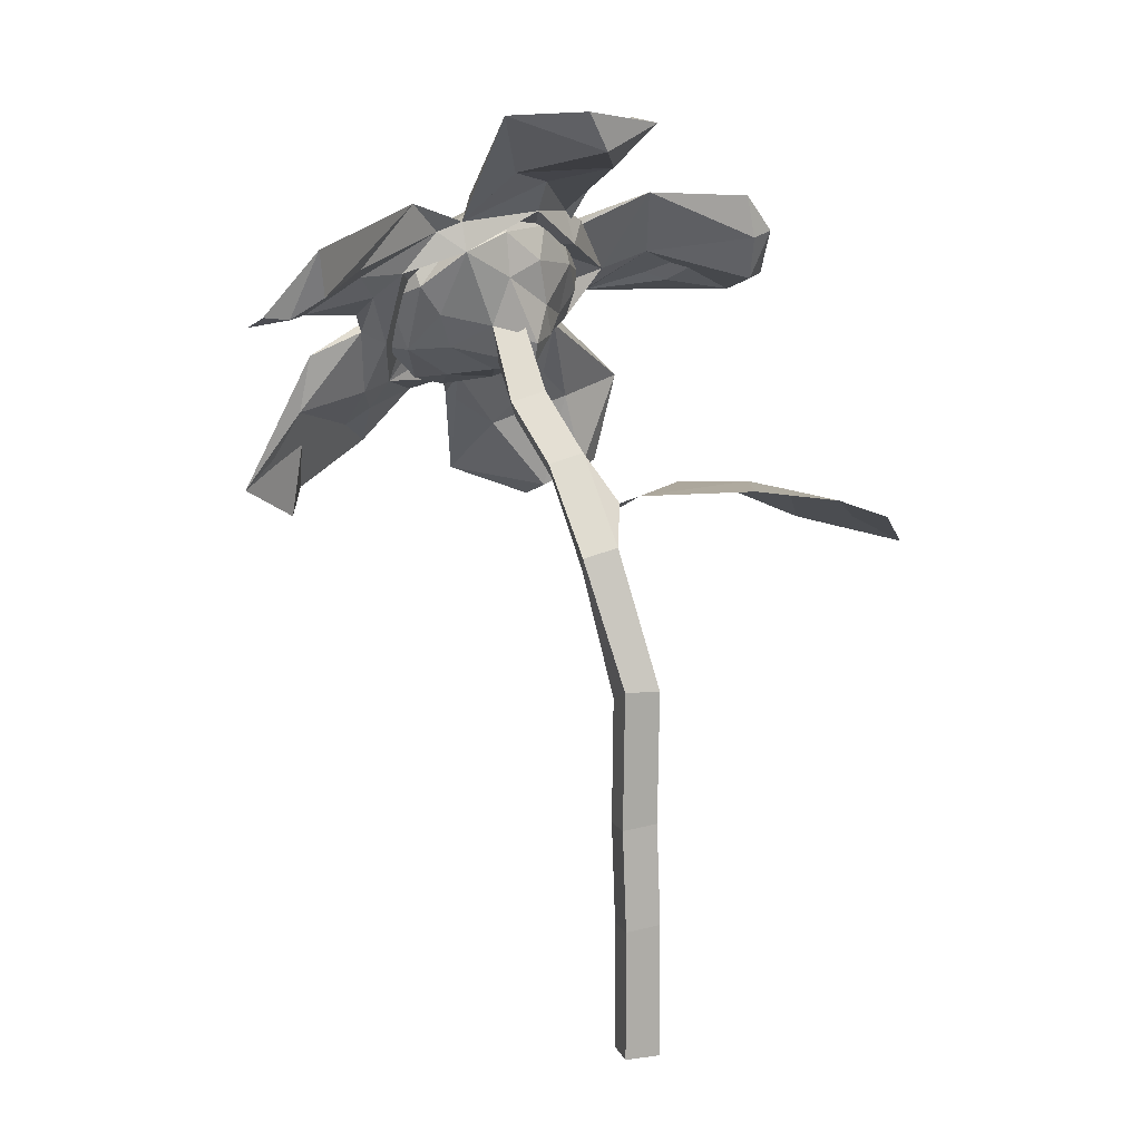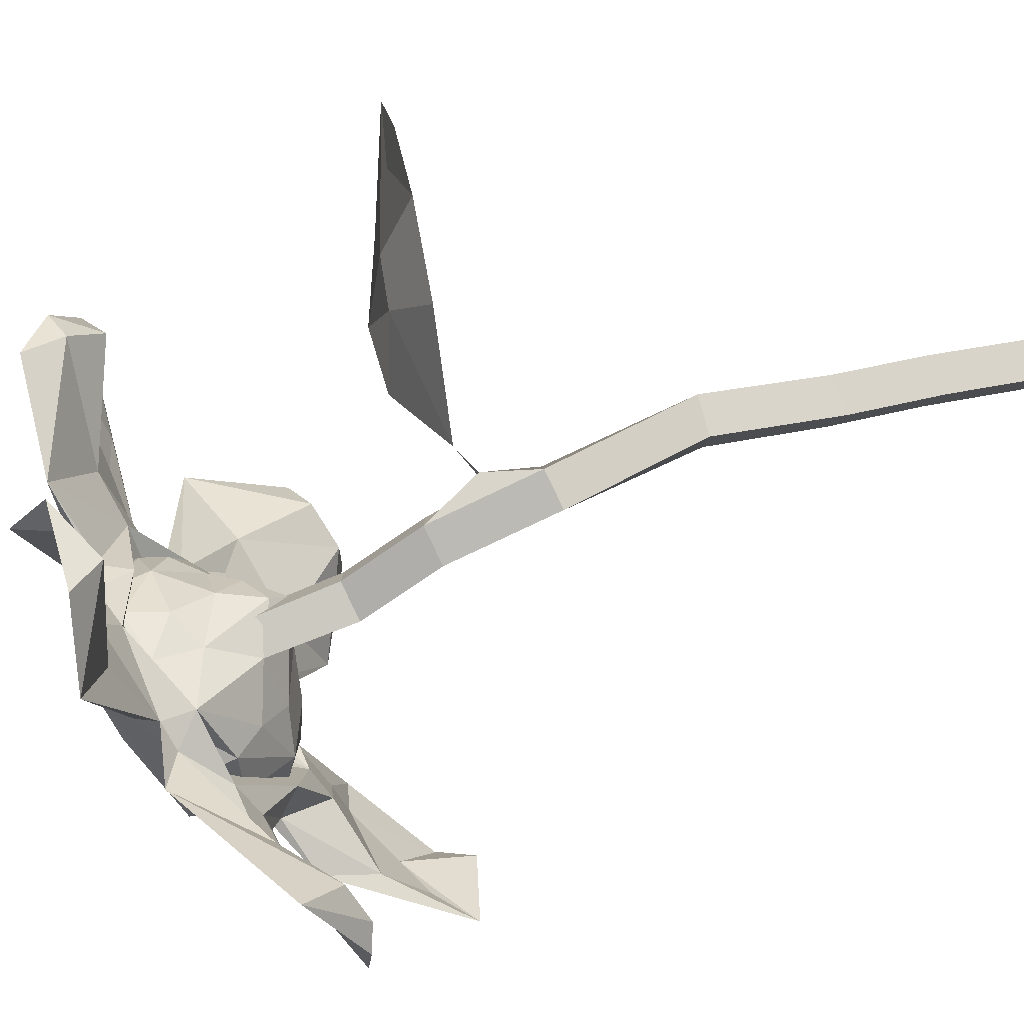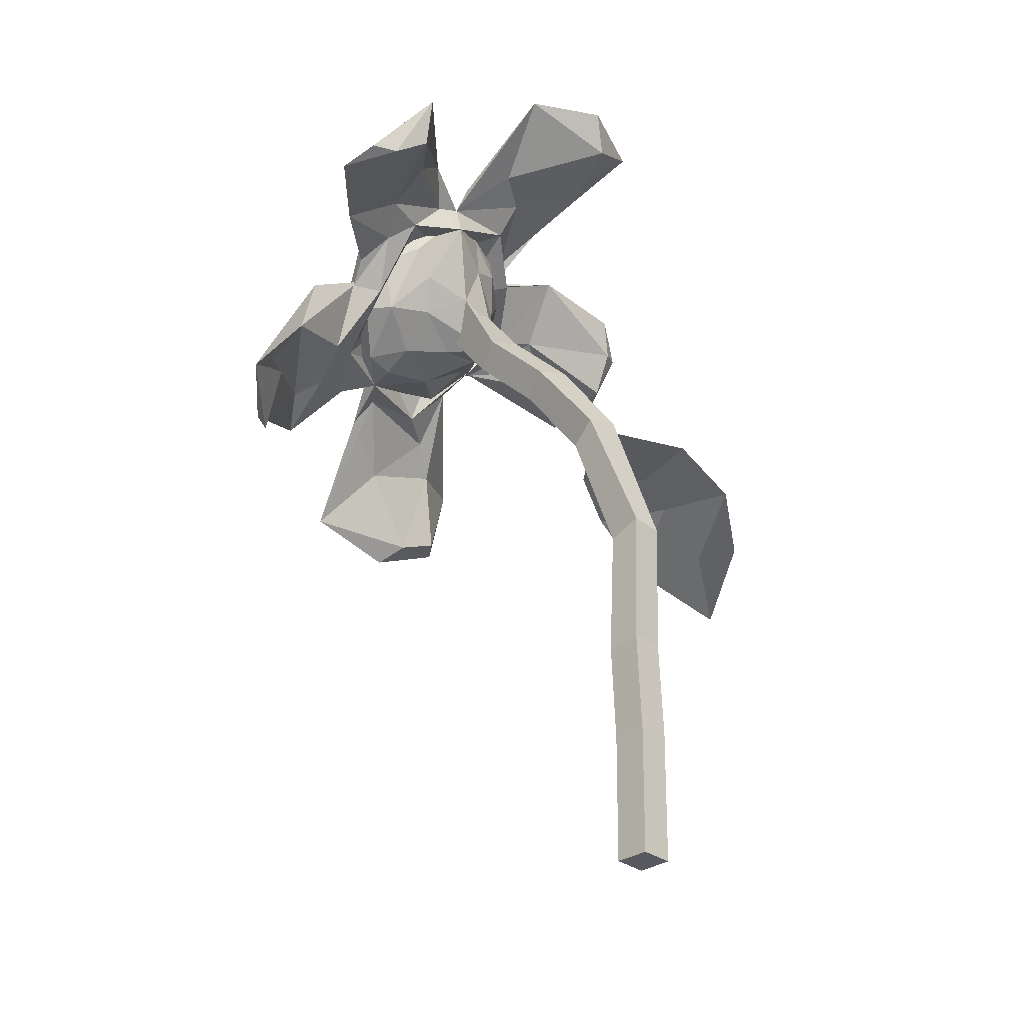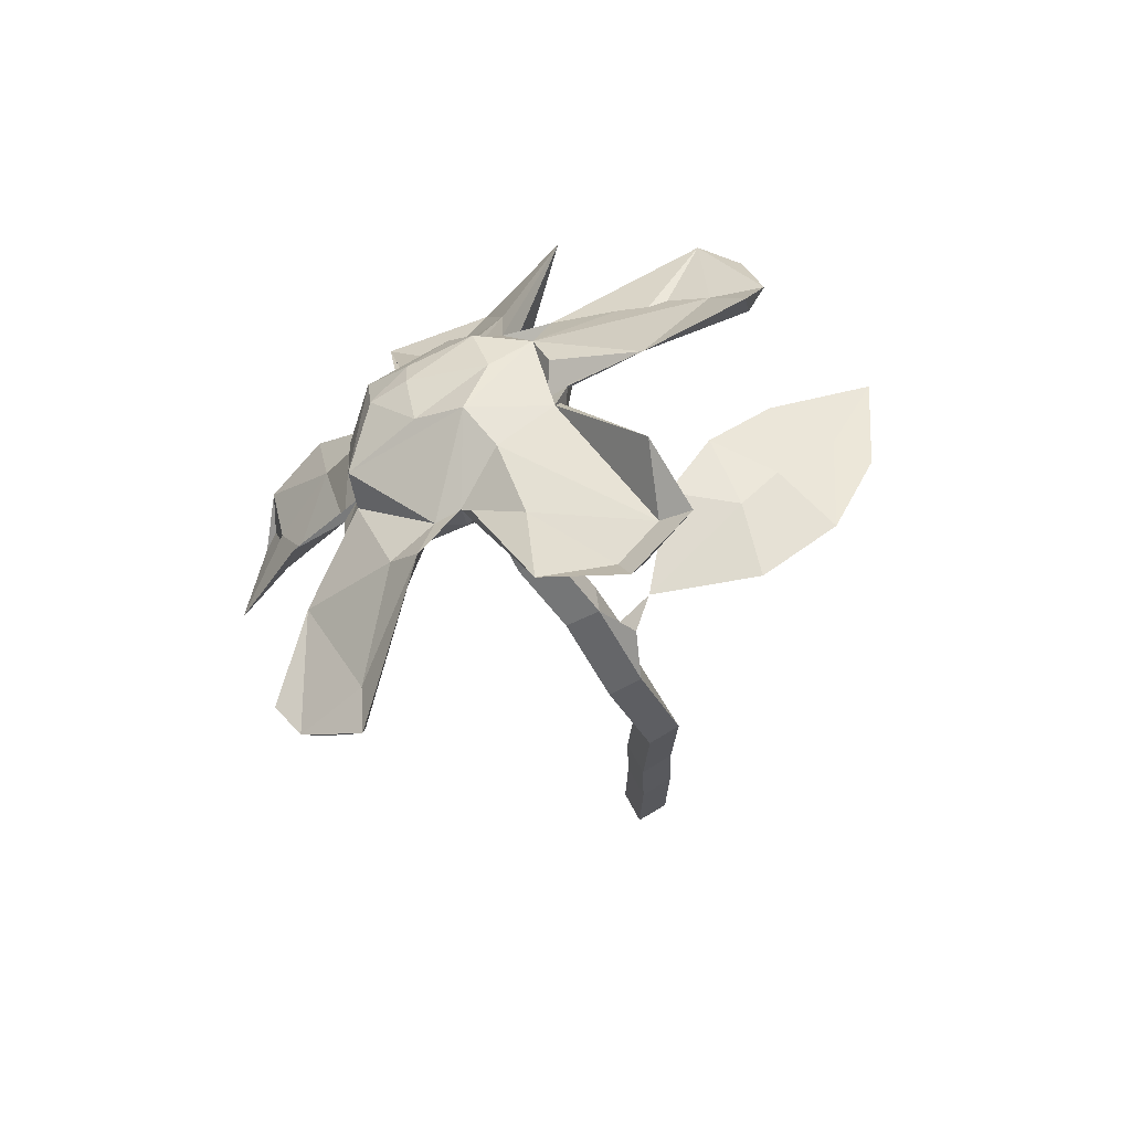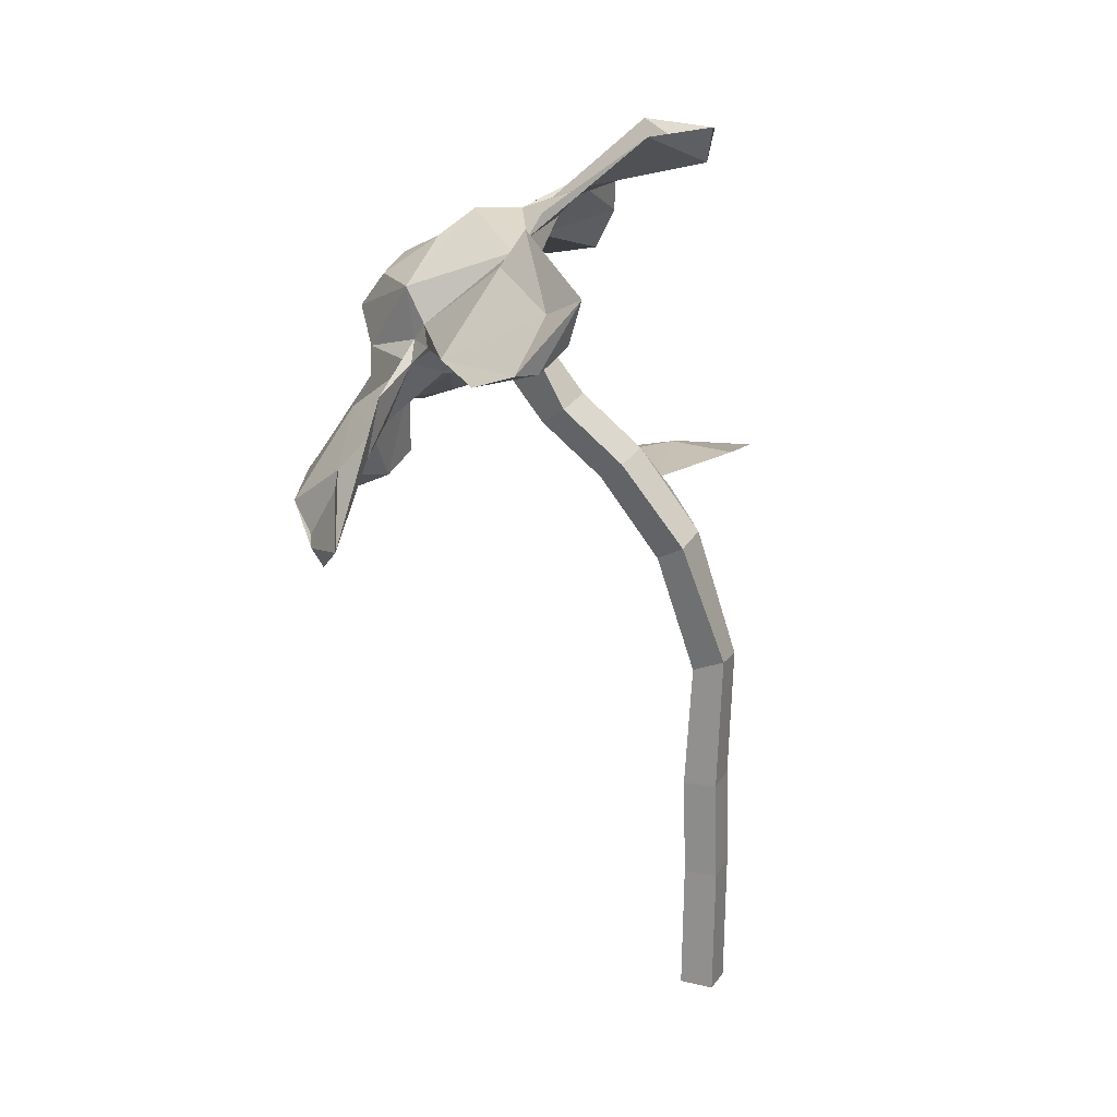
<metadata>
{"format":"obj","ext":"obj","renderer":"f3d","projection":"perspective","resolution":1024,"background":"white","views":[{"elev":10.5,"azim":-76.4,"up":"+Y"},{"elev":17.4,"azim":-120.2,"up":"+Z"},{"elev":-30.4,"azim":-105.1,"up":"+Y"},{"elev":70.2,"azim":-88.2,"up":"+Y"},{"elev":17.4,"azim":-124.2,"up":"+Y"}]}
</metadata>
<code>
o Flower3_Plane.614
v 0.2852 1.183 -0.289
v 0.2656 1.166 -0.3398
v 0.2164 1.196 -0.3326
v 0.236 1.213 -0.2818
v 0.01519 0.5777 0.005801
v -0.01647 0.5797 -0.04219
v -0.06188 0.6003 -0.01394
v -0.03022 0.5983 0.03405
v 0.03184 -1.3e-05 0.006002
v 0.001125 -1.3e-05 -0.04215
v -0.04866 -1.3e-05 -0.01348
v -0.01794 -1.3e-05 0.03467
v 0.28 0.8799 -0.000832
v 0.1387 0.8893 0.152
v 0.4688 0.799 0.1697
v 0.3679 0.82 0.3359
v 0.06528 0.8546 -0.0729
v 0.04354 0.8778 -0.04691
v 0.0982 0.9248 -0.1135
v 0.07861 0.9081 -0.1644
v 0.02937 0.9376 -0.1572
v 0.04896 0.9543 -0.1063
v 0.03332 0.7917 -0.04931
v 0.009463 0.7763 -0.09892
v -0.0402 0.8026 -0.0856
v -0.01634 0.818 -0.03598
v 0.02757 0.2169 0.006742
v -0.003141 0.2104 -0.04141
v -0.05292 0.2127 -0.01274
v -0.02221 0.2192 0.03541
v 0.0267 0.3819 0.000983
v -0.004014 0.3754 -0.04717
v -0.0538 0.3777 -0.0185
v -0.02308 0.3842 0.02965
v 0.1039 0.8807 -0.02775
v 0.2366 0.8644 0.2719
v 0.3836 0.8554 0.06602
v 0.5352 0.7519 0.3419
v 0.2614 0.8877 0.1177
v 0.3263 0.866 0.1775
v 0.1048 1.044 -0.1811
v 0.08518 1.027 -0.232
v 0.1344 0.9976 -0.2392
v 0.154 1.014 -0.1883
v 0.1737 1.165 -0.2406
v 0.2034 1.119 -0.2987
v 0.223 1.136 -0.2478
v 0.328 0.9266 -0.5621
v 0.2543 1.16 -0.4028
v 0.3044 1.058 -0.4567
v 0.3082 1.019 -0.4713
v 0.318 1.184 -0.463
v 0.3204 1.068 -0.4216
v 0.3868 1.005 -0.4309
v 0.302 1.039 -0.409
v 0.5268 0.8554 -0.4643
v 0.3606 1.04 -0.4011
v 0.3564 1.083 -0.4053
v 0.3305 1.108 -0.3794
v 0.5383 0.8278 -0.2945
v 0.5721 0.8062 -0.3351
v 0.4735 0.9439 -0.3702
v 0.3257 1.238 -0.4016
v 0.5661 0.9145 -0.3052
v 0.4939 1.068 -0.2709
v 0.5659 0.8568 -0.2318
v 0.6261 0.8641 -0.2223
v 0.5313 0.9891 -0.253
v 0.4106 1.047 -0.3122
v 0.2565 1.218 -0.3444
v 0.6494 1.016 -0.1898
v 0.4783 1.034 -0.28
v 0.4064 1.12 -0.3131
v 0.4171 1.16 -0.2666
v 0.4259 1.123 -0.2467
v 0.3923 1.189 -0.3463
v 0.3973 1.162 -0.2261
v 0.5656 1.179 0.02773
v 0.3633 1.175 -0.276
v 0.4292 1.183 -0.1921
v 0.5244 1.21 0.09262
v 0.4592 1.2 -0.05892
v 0.4519 1.204 0.08635
v 0.3849 1.251 -0.07777
v 0.3122 1.188 -0.33
v 0.4438 1.254 0.04286
v 0.4484 1.285 0.1213
v 0.4138 1.274 0.09953
v 0.3589 1.266 -0.2169
v 0.36 1.223 -0.1487
v 0.3692 1.258 -0.306
v 0.3992 1.344 0.08974
v 0.3081 1.351 -0.05722
v 0.3124 1.303 -0.1908
v 0.2712 1.305 -0.1628
v 0.1261 1.47 -0.04923
v 0.2339 1.269 -0.1649
v 0.2892 1.267 -0.3992
v 0.2323 1.323 -0.1797
v 0.2763 1.267 -0.2468
v 0.02092 1.427 -0.0313
v 0.09138 1.393 -0.06899
v 0.0252 1.46 0.01344
v -0.0367 1.417 -0.04897
v -0.07469 1.476 -0.06793
v 0.1083 1.371 -0.1795
v 0.0441 1.385 -0.2127
v 0.1608 1.341 -0.2592
v -0.04458 1.43 -0.08544
v 0.1444 1.324 -0.2025
v 0.3047 1.298 -0.2787
v -0.08096 1.47 -0.1953
v 0.05776 1.349 -0.2906
v 0.07414 1.309 -0.3074
v 0.06867 1.262 -0.299
v 0.2194 1.338 -0.3098
v -0.004485 1.339 -0.3626
v 0.05758 1.294 -0.3442
v 0.1773 1.281 -0.3125
v 0.03681 1.229 -0.3942
v -0.1089 1.243 -0.4128
v -0.2484 1.279 -0.4292
v -0.219 1.208 -0.4319
v -0.1722 1.246 -0.4377
v -0.2251 1.177 -0.5269
v 0.000968 1.286 -0.4044
v -0.2241 1.174 -0.4856
v -0.01976 1.226 -0.444
v -0.18 1.158 -0.569
v 0.2143 1.302 -0.3809
v 0.03914 1.19 -0.444
v -0.03422 1.168 -0.5308
v 0.1192 1.186 -0.4662
v 0.07818 1.16 -0.4859
v 0.1425 1.16 -0.4703
v 0.1177 1.129 -0.4912
v 0.1006 1.113 -0.4437
v 0.08542 1.092 -0.5678
v 0.1833 1.195 -0.4125
v 0.1521 1.241 -0.4775
v 0.1107 1.033 -0.5662
v 0.089 1 -0.5878
v 0.1732 1.026 -0.5058
v 0.049 0.8748 -0.6693
v 0.1604 0.8167 -0.6303
v 0.09327 0.9221 -0.6359
v 0.1532 0.9697 -0.6044
v 0.2426 1.134 -0.4898
v 0.1717 0.8466 -0.6445
v 0.2293 1.045 -0.5327
v 0.2561 0.961 -0.5684
v 0.2462 0.9046 -0.6322
v 0.2469 0.9919 -0.5217
v 0.2108 1.042 -0.4749
v 0.2645 1.242 -0.4517
v 0.3109 1.189 -0.1833
v 0.3346 1.221 -0.186
v 0.3294 1.255 -0.1985
v 0.3283 1.272 -0.2532
v 0.2603 1.235 -0.1796
v 0.26 1.285 -0.1914
v 0.2576 1.313 -0.2457
v 0.2051 1.3 -0.2078
v 0.2042 1.172 -0.204
v 0.2819 1.285 -0.3156
v 0.179 1.245 -0.2087
v 0.1366 1.22 -0.2471
v 0.1365 1.291 -0.2523
v 0.2025 1.313 -0.3284
v 0.1461 1.313 -0.3279
v 0.1078 1.298 -0.3156
v 0.2481 1.273 -0.3637
v 0.1719 1.112 -0.2114
v 0.08492 1.239 -0.3911
v 0.1197 1.271 -0.3955
v 0.07493 1.207 -0.3771
v 0.09787 1.161 -0.3515
v 0.1275 1.143 -0.2735
v 0.1 1.184 -0.438
v 0.1842 1.247 -0.4224
v 0.1337 1.107 -0.3464
v 0.1494 1.104 -0.4589
v 0.2216 1.109 -0.4737
v 0.1283 1.102 -0.4159
v 0.2132 1.167 -0.4635
v 0.1966 1.067 -0.2906
v 0.2228 1.047 -0.4341
v 0.1965 1.057 -0.3705
v 0.2673 1.068 -0.45
v 0.2464 1.036 -0.3951
v 0.2925 1.153 -0.4333
v 0.1834 1.077 -0.2189
v 0.276 1.047 -0.3161
v 0.3773 1.084 -0.3564
v 0.3622 1.141 -0.3723
v 0.3373 1.187 -0.3748
v 0.3548 1.063 -0.2859
v 0.3936 1.103 -0.2743
v 0.232 1.08 -0.2312
v 0.2939 1.098 -0.24
v 0.3951 1.158 -0.2987
v 0.3558 1.142 -0.2096
v 0.3019 1.236 -0.3648
v 0.2602 1.221 -0.412
v 0.2284 1.123 -0.2029
v 0.3652 1.232 -0.2504
v 0.3613 1.221 -0.3015
v 0.2725 1.153 -0.2007
g Flower3_Plane.614_FlowerStem
f 17 23 24
f 17 22 18
f 18 26 23 17
f 18 22 26
f 17 24 20
f 21 20 24 25
f 22 21 25 26
f 35 17 18
f 12 11 10 9
f 1 2 3 4
f 17 20 19
f 22 17 19
f 47 46 2 1
f 46 178 3 2
f 178 45 4 3
f 45 47 1 4
f 5 6 24 23
f 6 7 25 24
f 7 8 26 25
f 8 5 23 26
f 9 10 28 27
f 10 11 29 28
f 11 12 30 29
f 12 9 27 30
f 27 28 32 31
f 28 29 33 32
f 29 30 34 33
f 30 27 31 34
f 31 32 6 5
f 32 33 7 6
f 33 34 8 7
f 34 31 5 8
f 13 39 14 35
f 37 40 36 14 39 13
f 15 38 16 36 40 37
f 40 38 15 37
f 35 39 13
f 35 14 39
f 13 39 40 37
f 36 40 39 14
f 38 40 36 16
f 22 19 44 41
f 21 22 41 42
f 20 21 42 43
f 19 20 43 44
f 41 44 47 45
f 42 41 45 178
f 43 42 178 46
f 44 43 46 47
f 208 205 164
f 156 208 160
f 160 161 157
f 158 162 159
f 164 166 160
f 159 162 165
f 161 160 163
f 165 172 203
f 163 108 162
f 166 168 163
f 108 168 171
f 171 170 108
f 115 171 168
f 167 173 178
f 170 175 169
f 170 171 175
f 171 174 175
f 176 174 171
f 203 172 204
f 172 180 204
f 174 176 179
f 175 179 135
f 177 184 176
f 184 182 179
f 177 181 184
f 180 135 185
f 178 192 181
f 135 182 183
f 204 185 191
f 184 188 187
f 185 183 191
f 188 190 187
f 183 189 53
f 187 55 189
f 190 55 187
f 189 55 57
f 186 192 199
f 193 55 190
f 55 194 57
f 55 193 197
f 193 199 200
f 194 197 198
f 193 200 197
f 198 201 194
f 201 207 196
f 200 202 197
f 198 77 201
f 198 202 77
f 199 208 200
f 196 207 203
f 201 206 207
f 199 192 205
f 208 202 200
f 157 158 77
f 156 157 202
f 203 207 165
f 157 156 160
f 157 161 158
f 192 173 205
f 208 164 160
f 205 173 164
f 162 158 161
f 160 166 163
f 161 163 162
f 165 162 169
f 162 108 169
f 164 167 166
f 108 163 168
f 167 164 173
f 169 108 170
f 168 166 167
f 172 165 169
f 168 167 115
f 115 167 178
f 180 169 175
f 172 169 180
f 115 176 171
f 115 178 177
f 176 115 177
f 178 173 192
f 175 174 179
f 177 178 181
f 180 175 135
f 176 184 179
f 204 180 185
f 179 182 135
f 192 186 181
f 135 183 185
f 181 188 184
f 181 186 188
f 182 184 187
f 183 53 191
f 190 188 193
f 188 186 193
f 204 191 196
f 189 57 53
f 53 195 191
f 196 191 195
f 196 203 204
f 193 186 199
f 53 57 194
f 53 194 195
f 55 197 194
f 195 194 201
f 187 189 183 182
f 195 201 196
f 197 202 198
f 199 205 208
f 201 77 206
f 77 202 157
f 206 77 158
f 202 208 156
f 206 158 159
f 206 159 207
f 165 207 159
g Flower3_Plane.614_FlowerCenter
f 63 76 52
f 52 76 148
f 148 58 53
f 58 76 73
f 76 74 73
f 63 91 76
f 63 98 91
f 111 89 91
f 98 111 91
f 94 89 161
f 89 111 116
f 89 99 161
f 99 116 108
f 116 114 108
f 98 130 111
f 116 130 140
f 116 118 114
f 118 140 133
f 133 140 135
f 140 155 52
f 148 76 58
f 74 76 89
f 89 76 91
f 89 116 99
f 111 130 116
f 116 140 118
f 130 155 140
f 130 98 155
f 140 148 135
f 140 52 148
f 155 98 63
f 155 63 52
g Flower3_Plane.614_FlowerPetals.002
f 50 53 51
f 51 53 55
f 53 54 55
f 54 57 55
f 53 57 54
f 57 58 56
f 56 58 62
f 54 62 57
f 57 69 55
f 56 62 64
f 62 72 57
f 60 68 62
f 60 67 66
f 62 65 64
f 72 75 69
f 67 71 66
f 69 75 202
f 65 74 71
f 74 80 77
f 77 90 202
f 89 77 74
f 80 84 77
f 77 89 80
f 80 82 78
f 85 79 100
f 78 81 83
f 78 83 84
f 86 87 78
f 78 87 81
f 79 90 100
f 89 93 86
f 84 88 93
f 87 86 92
f 84 93 90
f 90 95 97
f 93 161 95
f 161 99 95
f 99 110 97
f 100 97 110
f 99 101 96
f 99 106 110
f 103 102 96
f 103 104 102
f 100 110 119
f 102 106 99
f 101 108 107
f 104 107 102
f 107 112 109
f 106 107 114
f 106 114 110
f 109 112 105
f 105 112 104
f 108 114 107
f 110 114 115
f 107 112 114
f 112 113 114
f 115 119 110
f 109 105 103 101
f 118 120 115
f 117 121 118
f 118 126 117
f 121 128 118
f 117 124 122
f 122 123 117
f 117 123 121
f 117 126 124
f 126 132 124
f 123 128 121
f 122 124 125
f 128 131 120
f 123 127 132
f 118 133 126
f 126 133 132
f 125 129 127
f 120 131 137
f 128 132 131
f 132 134 131
f 120 137 139
f 133 135 134
f 138 142 136
f 136 143 137
f 142 143 136
f 136 141 138
f 148 136 135
f 143 154 137
f 142 144 146
f 142 151 143
f 147 145 144
f 151 153 143
f 144 145 149
f 141 150 147
f 146 149 151
f 145 152 149
f 150 48 152
f 153 154 143
f 152 48 149
f 153 48 51
f 154 59 49
f 154 55 59
f 50 148 53
f 48 50 51
f 49 85 70
f 57 53 58
f 54 57 56
f 85 49 59
f 59 55 69
f 54 56 62
f 56 61 60
f 56 60 62
f 56 64 61
f 62 68 72
f 69 57 72
f 62 58 65
f 60 61 67
f 60 66 68
f 61 64 67
f 59 69 79
f 85 59 79
f 58 73 65
f 64 65 71
f 64 71 67
f 68 66 71
f 65 73 74
f 69 202 79
f 68 71 75
f 72 68 75
f 71 74 75
f 202 75 77
f 75 74 77
f 77 84 90
f 79 202 90
f 80 78 84
f 78 82 86
f 83 81 87
f 82 80 89
f 83 87 88
f 82 89 86
f 70 85 100
f 84 83 88
f 86 93 92
f 87 92 88
f 89 94 93
f 88 92 93
f 90 93 95
f 90 97 100
f 93 94 161
f 70 100 119
f 95 99 97
f 99 161 96
f 99 96 102
f 103 96 101
f 101 99 108
f 102 107 106
f 103 105 104
f 101 107 109
f 107 104 112
f 114 118 115
f 114 117 118
f 119 139 70
f 119 115 120
f 120 118 128
f 123 122 127
f 119 120 139
f 127 122 125
f 128 123 132
f 124 132 125
f 125 132 129
f 132 127 129
f 132 133 134
f 131 134 136
f 137 131 136
f 134 135 136
f 136 135 138
f 139 137 154
f 139 49 70
f 142 138 144
f 138 141 144
f 141 136 150
f 144 141 147
f 142 146 151
f 146 144 149
f 49 139 154
f 145 147 152
f 147 150 152
f 151 149 48
f 150 50 48
f 154 153 51
f 153 151 48
f 154 51 55
f 50 150 136 148

</code>
